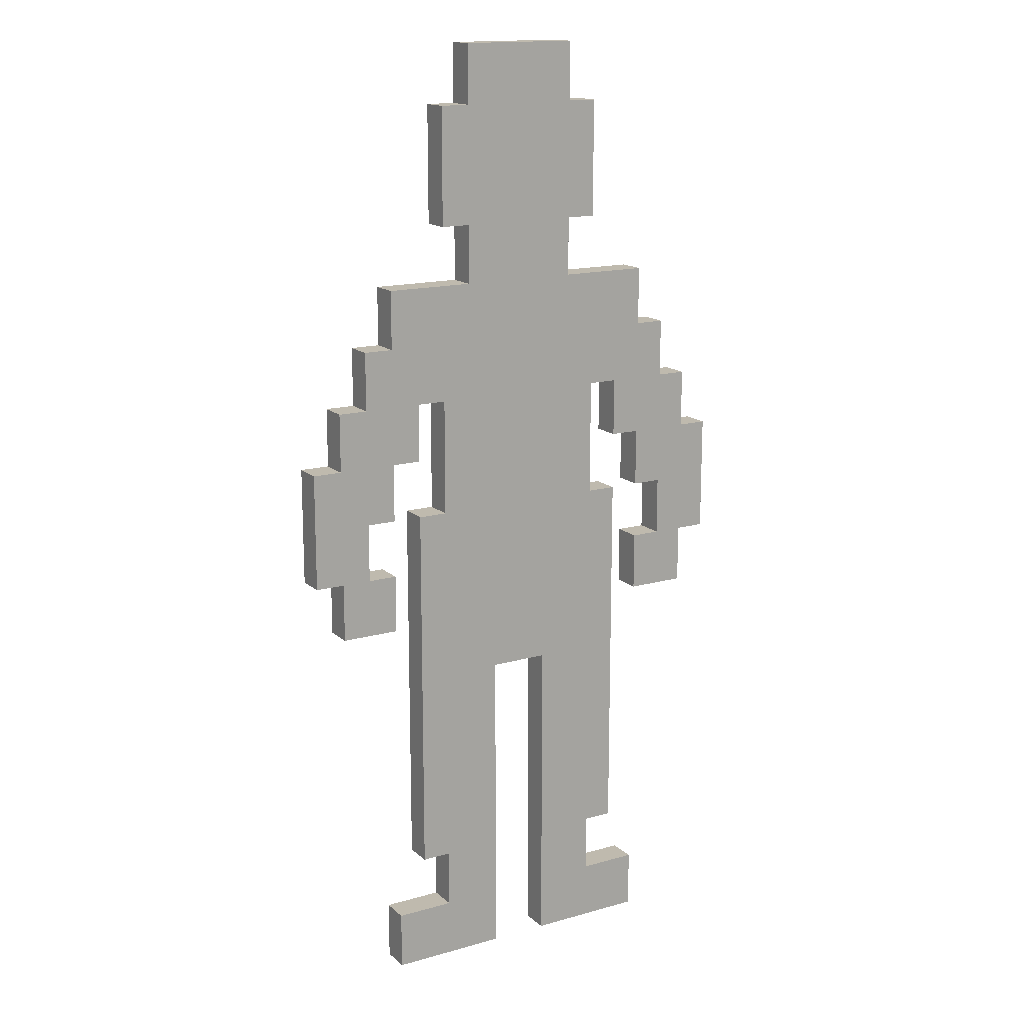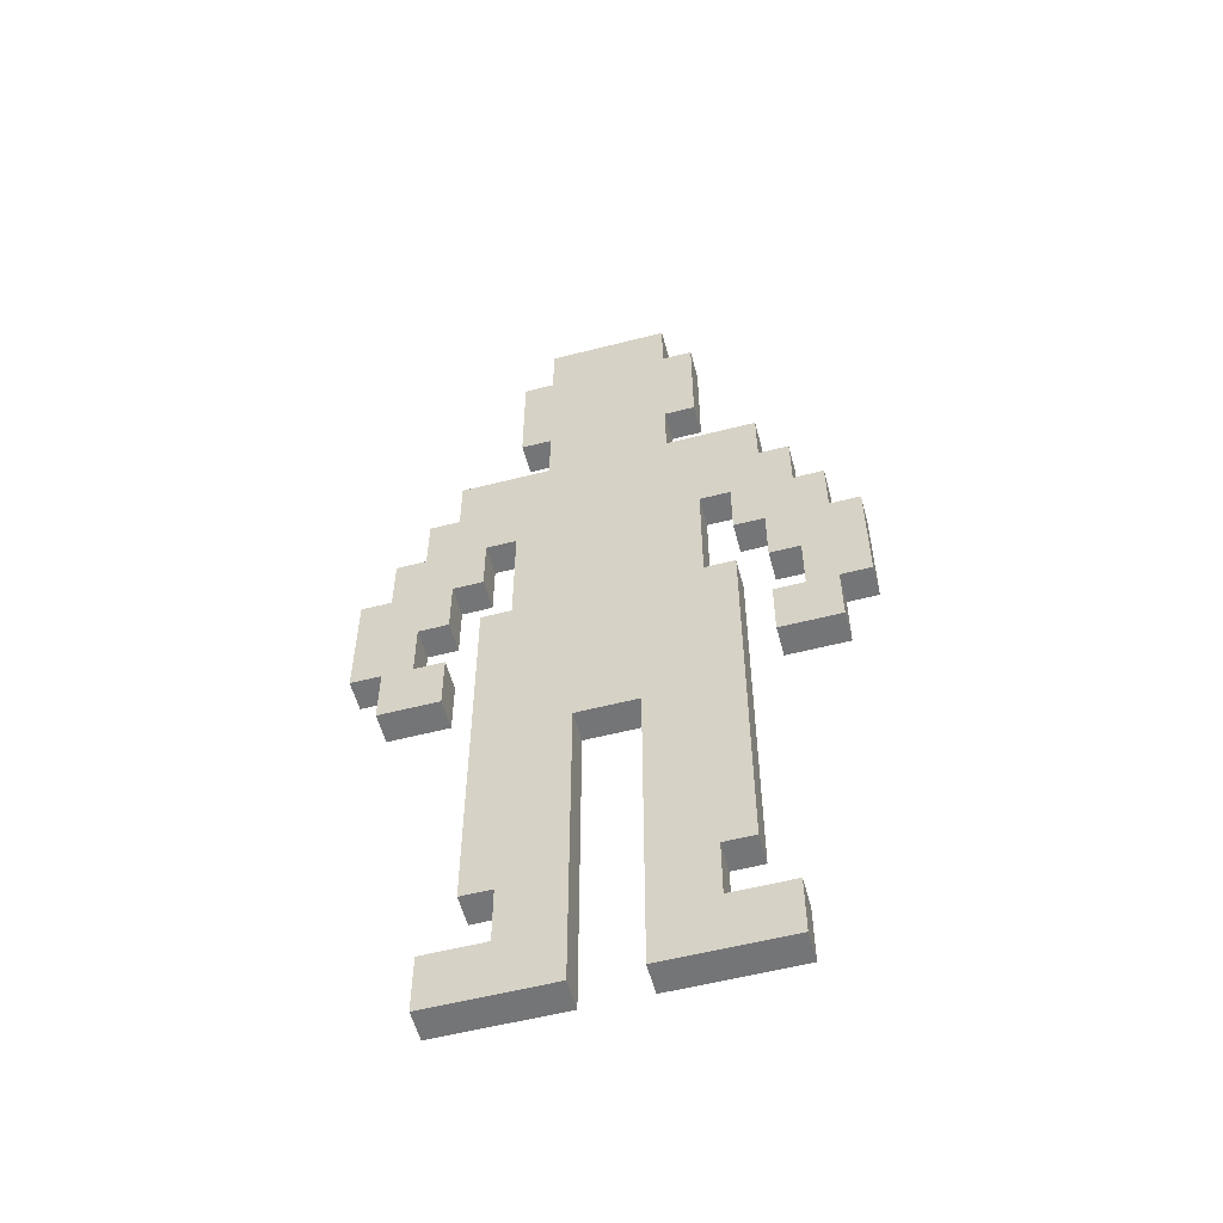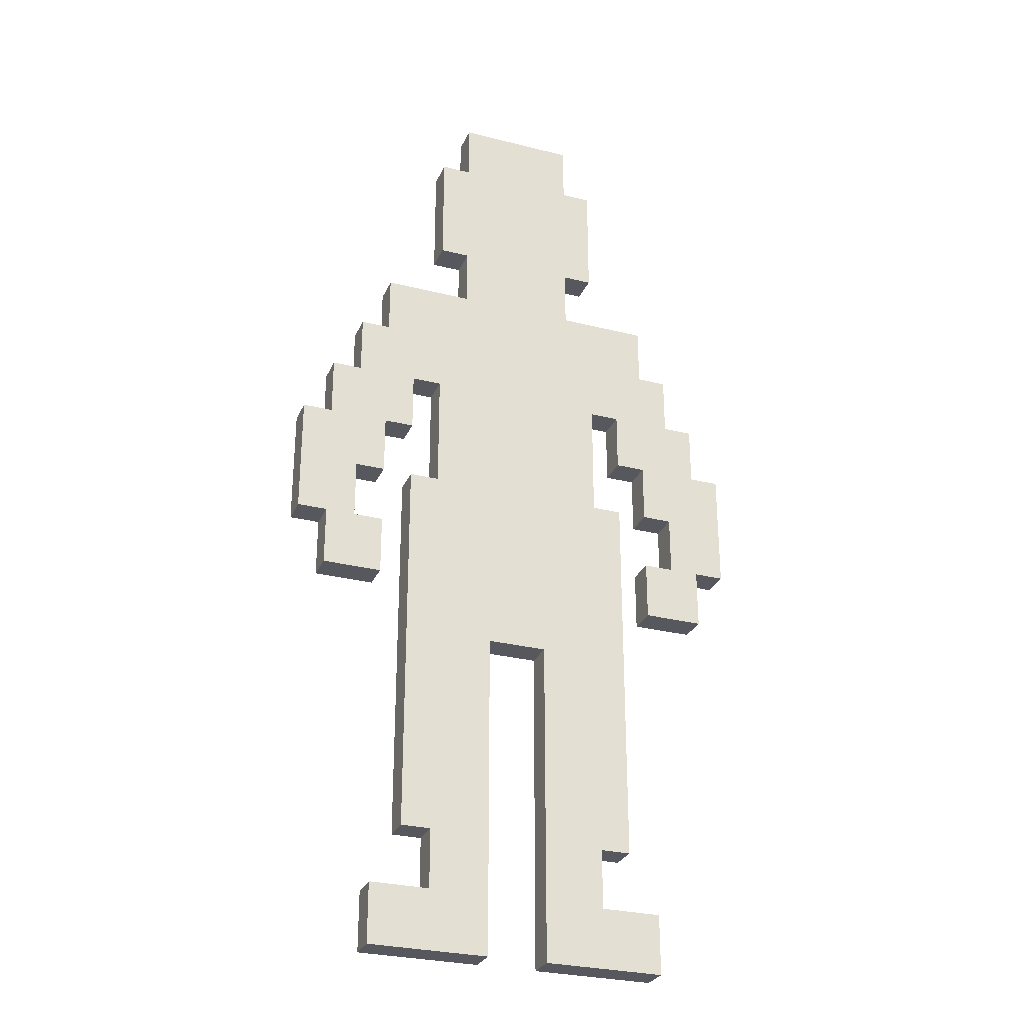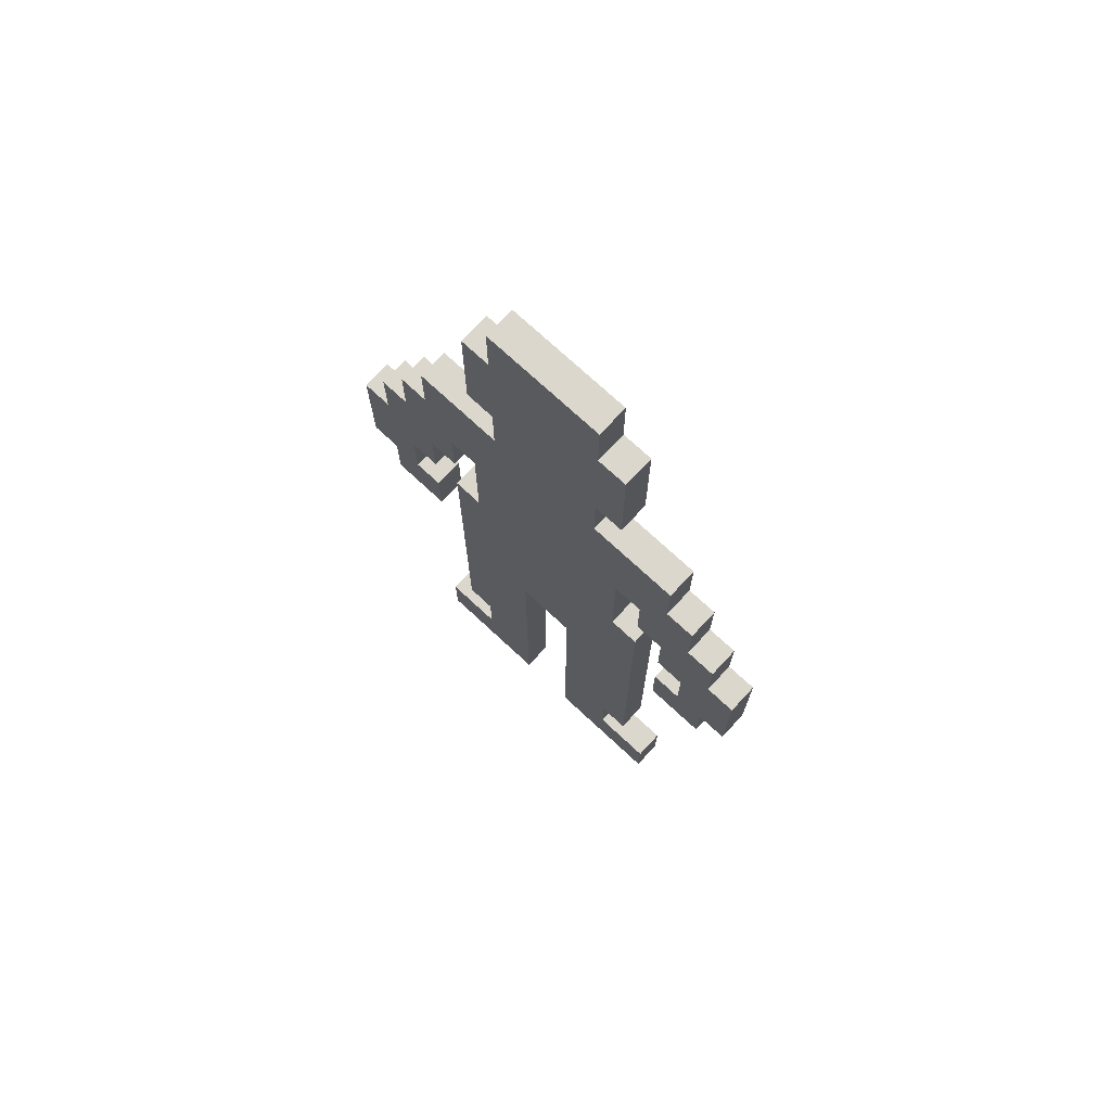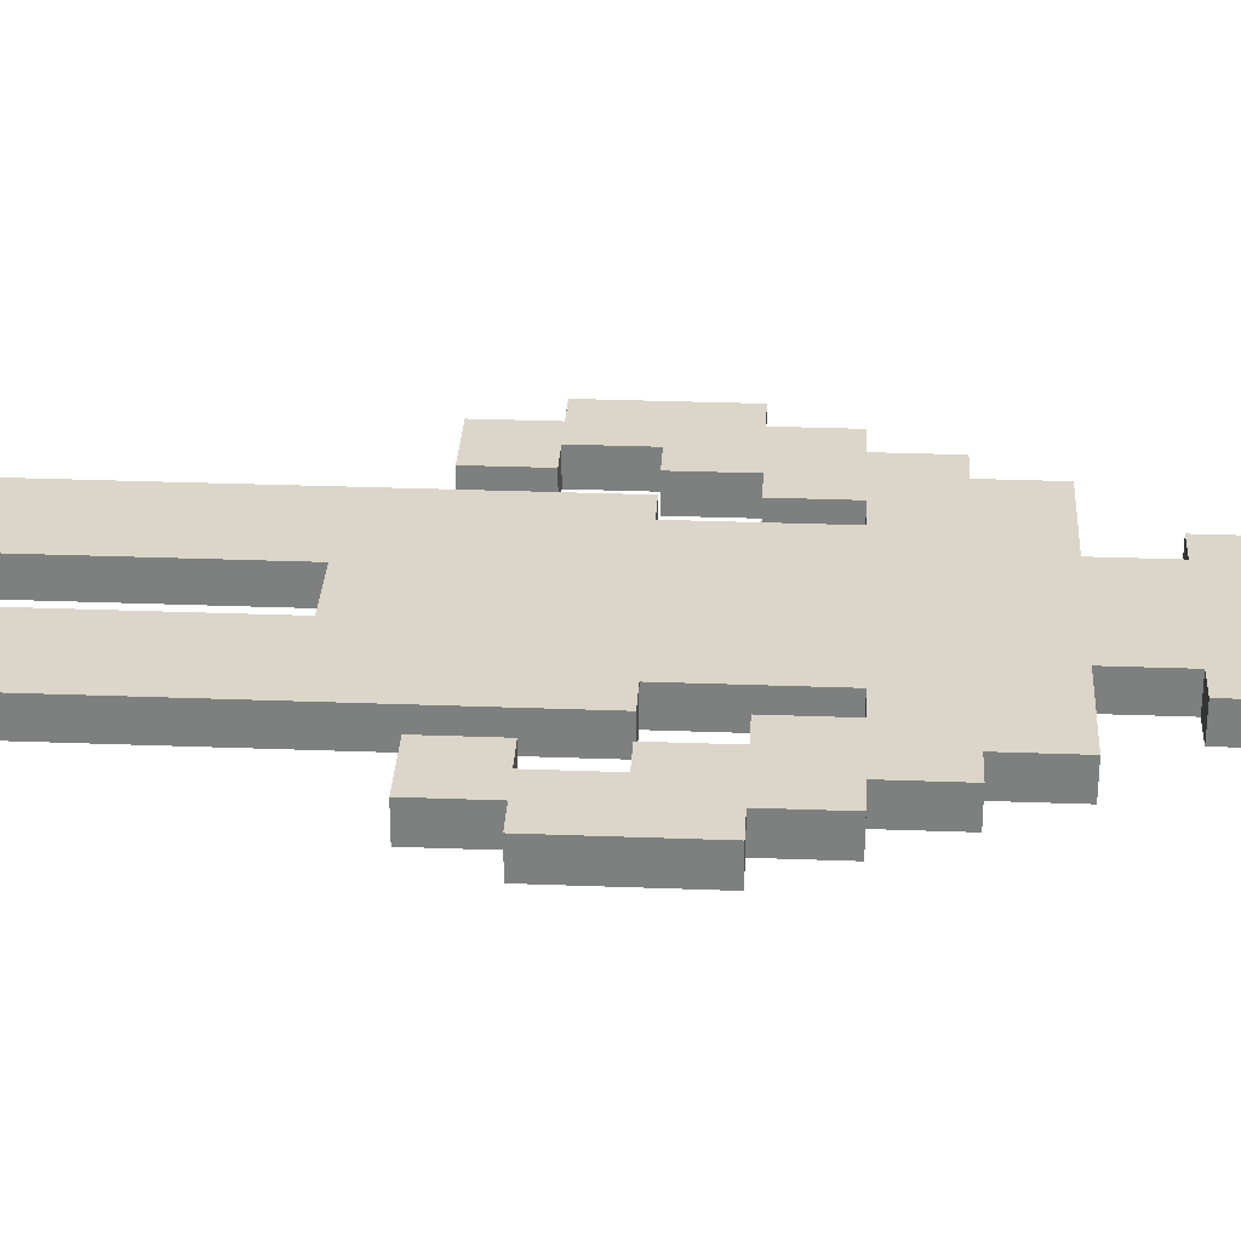
<metadata>
{"format":"obj","ext":"obj","renderer":"f3d","projection":"perspective","resolution":1024,"background":"white","views":[{"elev":15.7,"azim":-30.6,"up":"+Y"},{"elev":-56.4,"azim":-165.0,"up":"+Y"},{"elev":-28.9,"azim":159.4,"up":"+Y"},{"elev":73.3,"azim":-137.1,"up":"+Y"},{"elev":30.0,"azim":93.2,"up":"+Z"}]}
</metadata>
<code>
o
v -0.8 1.5 0.1
v -0.8 1.5 0
v -0.8 1.9 0.1
v -0.8 1.9 0
v -0.7 1.3 0.1
v -0.7 1.3 0
v -0.7 1.5 0.1
v -0.7 1.5 0
v -0.7 1.9 0.1
v -0.7 1.9 0
v -0.7 2.1 0.1
v -0.7 2.1 0
v -0.6 2.1 0.1
v -0.6 2.1 0
v -0.6 2.3 0.1
v -0.6 2.3 0
v -0.5 0 0.1
v -0.5 0 0
v -0.5 0.2 0.1
v -0.5 0.2 0
v -0.5 2.3 0.1
v -0.5 2.3 0
v -0.5 2.5 0.1
v -0.5 2.5 0
v -0.4 0.4 0.1
v -0.4 0.4 0
v -0.4 1.7 0.1
v -0.4 1.7 0
v -0.3 0.2 0.1
v -0.3 0.2 0
v -0.3 0.4 0.1
v -0.3 0.4 0
v -0.3 1.7 0.1
v -0.3 1.7 0
v -0.3 2.1 0.1
v -0.3 2.1 0
v -0.3 2.7 0.1
v -0.3 2.7 0
v -0.3 3.1 0.1
v -0.3 3.1 0
v -0.2 2.5 0.1
v -0.2 2.5 0
v -0.2 2.7 0.1
v -0.2 2.7 0
v -0.2 3.1 0.1
v -0.2 3.1 0
v -0.2 3.3 0.1
v -0.2 3.3 0
v 0.1 0 0.1
v 0.1 0 0
v 0.1 1.1 0.1
v 0.1 1.1 0
v 0.4 1.9 0.1
v 0.4 1.9 0
v 0.4 2.1 0.1
v 0.4 2.1 0
v 0.5 1.3 0.1
v 0.5 1.3 0
v 0.5 1.5 0.1
v 0.5 1.5 0
v 0.5 1.7 0.1
v 0.5 1.7 0
v 0.5 1.9 0.1
v 0.5 1.9 0
v 0.6 1.5 0.1
v 0.6 1.5 0
v 0.6 1.7 0.1
v 0.6 1.7 0
v -0.6 1.5 0.1
v -0.6 1.5 0
v -0.6 1.7 0.1
v -0.6 1.7 0
v -0.5 1.3 0.1
v -0.5 1.3 0
v -0.5 1.5 0.1
v -0.5 1.5 0
v -0.5 1.7 0.1
v -0.5 1.7 0
v -0.5 1.9 0.1
v -0.5 1.9 0
v -0.4 1.9 0.1
v -0.4 1.9 0
v -0.4 2.1 0.1
v -0.4 2.1 0
v -0.1 0 0.1
v -0.1 0 0
v -0.1 1.1 0.1
v -0.1 1.1 0
v 0.2 2.5 0.1
v 0.2 2.5 0
v 0.2 2.7 0.1
v 0.2 2.7 0
v 0.2 3.1 0.1
v 0.2 3.1 0
v 0.2 3.3 0.1
v 0.2 3.3 0
v 0.3 0.2 0.1
v 0.3 0.2 0
v 0.3 0.4 0.1
v 0.3 0.4 0
v 0.3 1.7 0.1
v 0.3 1.7 0
v 0.3 2.1 0.1
v 0.3 2.1 0
v 0.3 2.7 0.1
v 0.3 2.7 0
v 0.3 3.1 0.1
v 0.3 3.1 0
v 0.4 0.4 0.1
v 0.4 0.4 0
v 0.4 1.7 0.1
v 0.4 1.7 0
v 0.5 0 0.1
v 0.5 0 0
v 0.5 0.2 0.1
v 0.5 0.2 0
v 0.5 2.3 0.1
v 0.5 2.3 0
v 0.5 2.5 0.1
v 0.5 2.5 0
v 0.6 2.1 0.1
v 0.6 2.1 0
v 0.6 2.3 0.1
v 0.6 2.3 0
v 0.7 1.3 0.1
v 0.7 1.3 0
v 0.7 1.5 0.1
v 0.7 1.5 0
v 0.7 1.9 0.1
v 0.7 1.9 0
v 0.7 2.1 0.1
v 0.7 2.1 0
v 0.8 1.5 0.1
v 0.8 1.5 0
v 0.8 1.9 0.1
v 0.8 1.9 0
v -0.8 1.5 0.1
v -0.8 1.9 0.1
v -0.7 1.3 0.1
v -0.7 1.5 0.1
v -0.7 1.9 0.1
v -0.7 2.1 0.1
v -0.6 1.5 0.1
v -0.6 1.7 0.1
v -0.6 2.1 0.1
v -0.6 2.3 0.1
v -0.5 0 0.1
v -0.5 0.2 0.1
v -0.5 1.3 0.1
v -0.5 1.5 0.1
v -0.5 1.7 0.1
v -0.5 1.9 0.1
v -0.5 2.3 0.1
v -0.5 2.5 0.1
v -0.4 0.4 0.1
v -0.4 1.7 0.1
v -0.4 1.9 0.1
v -0.4 2.1 0.1
v -0.3 0.2 0.1
v -0.3 0.4 0.1
v -0.3 1.7 0.1
v -0.3 2.1 0.1
v -0.3 2.7 0.1
v -0.3 3.1 0.1
v -0.2 2.5 0.1
v -0.2 2.7 0.1
v -0.2 3.1 0.1
v -0.2 3.3 0.1
v -0.1 0 0.1
v -0.1 1.1 0.1
v 0.1 0 0.1
v 0.1 1.1 0.1
v 0.2 2.5 0.1
v 0.2 2.7 0.1
v 0.2 3.1 0.1
v 0.2 3.3 0.1
v 0.3 0.2 0.1
v 0.3 0.4 0.1
v 0.3 1.7 0.1
v 0.3 2.1 0.1
v 0.3 2.7 0.1
v 0.3 3.1 0.1
v 0.4 0.4 0.1
v 0.4 1.7 0.1
v 0.4 1.9 0.1
v 0.4 2.1 0.1
v 0.5 0 0.1
v 0.5 0.2 0.1
v 0.5 1.3 0.1
v 0.5 1.5 0.1
v 0.5 1.7 0.1
v 0.5 1.9 0.1
v 0.5 2.3 0.1
v 0.5 2.5 0.1
v 0.6 1.5 0.1
v 0.6 1.7 0.1
v 0.6 2.1 0.1
v 0.6 2.3 0.1
v 0.7 1.3 0.1
v 0.7 1.5 0.1
v 0.7 1.9 0.1
v 0.7 2.1 0.1
v 0.8 1.5 0.1
v 0.8 1.9 0.1
v -0.8 1.5 0
v -0.8 1.9 0
v -0.7 1.3 0
v -0.7 1.5 0
v -0.7 1.9 0
v -0.7 2.1 0
v -0.6 1.5 0
v -0.6 1.7 0
v -0.6 2.1 0
v -0.6 2.3 0
v -0.5 0 0
v -0.5 0.2 0
v -0.5 1.3 0
v -0.5 1.5 0
v -0.5 1.7 0
v -0.5 1.9 0
v -0.5 2.3 0
v -0.5 2.5 0
v -0.4 0.4 0
v -0.4 1.7 0
v -0.4 1.9 0
v -0.4 2.1 0
v -0.3 0.2 0
v -0.3 0.4 0
v -0.3 1.7 0
v -0.3 2.1 0
v -0.3 2.7 0
v -0.3 3.1 0
v -0.2 2.5 0
v -0.2 2.7 0
v -0.2 3.1 0
v -0.2 3.3 0
v -0.1 0 0
v -0.1 1.1 0
v 0.1 0 0
v 0.1 1.1 0
v 0.2 2.5 0
v 0.2 2.7 0
v 0.2 3.1 0
v 0.2 3.3 0
v 0.3 0.2 0
v 0.3 0.4 0
v 0.3 1.7 0
v 0.3 2.1 0
v 0.3 2.7 0
v 0.3 3.1 0
v 0.4 0.4 0
v 0.4 1.7 0
v 0.4 1.9 0
v 0.4 2.1 0
v 0.5 0 0
v 0.5 0.2 0
v 0.5 1.3 0
v 0.5 1.5 0
v 0.5 1.7 0
v 0.5 1.9 0
v 0.5 2.3 0
v 0.5 2.5 0
v 0.6 1.5 0
v 0.6 1.7 0
v 0.6 2.1 0
v 0.6 2.3 0
v 0.7 1.3 0
v 0.7 1.5 0
v 0.7 1.9 0
v 0.7 2.1 0
v 0.8 1.5 0
v 0.8 1.9 0
v -0.5 0 0.1
v -0.1 0 0.1
v 0.1 0 0.1
v 0.5 0 0.1
v -0.5 0 0
v -0.1 0 0
v 0.1 0 0
v 0.5 0 0
v -0.4 0.4 0.1
v -0.3 0.4 0.1
v 0.3 0.4 0.1
v 0.4 0.4 0.1
v -0.4 0.4 0
v -0.3 0.4 0
v 0.3 0.4 0
v 0.4 0.4 0
v -0.1 1.1 0.1
v 0.1 1.1 0.1
v -0.1 1.1 0
v 0.1 1.1 0
v -0.7 1.3 0.1
v -0.5 1.3 0.1
v 0.5 1.3 0.1
v 0.7 1.3 0.1
v -0.7 1.3 0
v -0.5 1.3 0
v 0.5 1.3 0
v 0.7 1.3 0
v -0.8 1.5 0.1
v -0.7 1.5 0.1
v 0.7 1.5 0.1
v 0.8 1.5 0.1
v -0.8 1.5 0
v -0.7 1.5 0
v 0.7 1.5 0
v 0.8 1.5 0
v -0.6 1.7 0.1
v -0.5 1.7 0.1
v 0.5 1.7 0.1
v 0.6 1.7 0.1
v -0.6 1.7 0
v -0.5 1.7 0
v 0.5 1.7 0
v 0.6 1.7 0
v -0.5 1.9 0.1
v -0.4 1.9 0.1
v 0.4 1.9 0.1
v 0.5 1.9 0.1
v -0.5 1.9 0
v -0.4 1.9 0
v 0.4 1.9 0
v 0.5 1.9 0
v -0.4 2.1 0.1
v -0.3 2.1 0.1
v 0.3 2.1 0.1
v 0.4 2.1 0.1
v -0.4 2.1 0
v -0.3 2.1 0
v 0.3 2.1 0
v 0.4 2.1 0
v -0.3 2.7 0.1
v -0.2 2.7 0.1
v 0.2 2.7 0.1
v 0.3 2.7 0.1
v -0.3 2.7 0
v -0.2 2.7 0
v 0.2 2.7 0
v 0.3 2.7 0
v -0.5 0.2 0.1
v -0.3 0.2 0.1
v 0.3 0.2 0.1
v 0.5 0.2 0.1
v -0.5 0.2 0
v -0.3 0.2 0
v 0.3 0.2 0
v 0.5 0.2 0
v -0.6 1.5 0.1
v -0.5 1.5 0.1
v 0.5 1.5 0.1
v 0.6 1.5 0.1
v -0.6 1.5 0
v -0.5 1.5 0
v 0.5 1.5 0
v 0.6 1.5 0
v -0.4 1.7 0.1
v -0.3 1.7 0.1
v 0.3 1.7 0.1
v 0.4 1.7 0.1
v -0.4 1.7 0
v -0.3 1.7 0
v 0.3 1.7 0
v 0.4 1.7 0
v -0.8 1.9 0.1
v -0.7 1.9 0.1
v 0.7 1.9 0.1
v 0.8 1.9 0.1
v -0.8 1.9 0
v -0.7 1.9 0
v 0.7 1.9 0
v 0.8 1.9 0
v -0.7 2.1 0.1
v -0.6 2.1 0.1
v 0.6 2.1 0.1
v 0.7 2.1 0.1
v -0.7 2.1 0
v -0.6 2.1 0
v 0.6 2.1 0
v 0.7 2.1 0
v -0.6 2.3 0.1
v -0.5 2.3 0.1
v 0.5 2.3 0.1
v 0.6 2.3 0.1
v -0.6 2.3 0
v -0.5 2.3 0
v 0.5 2.3 0
v 0.6 2.3 0
v -0.5 2.5 0.1
v -0.2 2.5 0.1
v 0.2 2.5 0.1
v 0.5 2.5 0.1
v -0.5 2.5 0
v -0.2 2.5 0
v 0.2 2.5 0
v 0.5 2.5 0
v -0.3 3.1 0.1
v -0.2 3.1 0.1
v 0.2 3.1 0.1
v 0.3 3.1 0.1
v -0.3 3.1 0
v -0.2 3.1 0
v 0.2 3.1 0
v 0.3 3.1 0
v -0.2 3.3 0.1
v 0.2 3.3 0.1
v -0.2 3.3 0
v 0.2 3.3 0
f 3 2 1
f 4 2 3
f 7 6 5
f 8 6 7
f 11 10 9
f 12 10 11
f 15 14 13
f 16 14 15
f 19 18 17
f 20 18 19
f 23 22 21
f 24 22 23
f 27 26 25
f 28 26 27
f 31 30 29
f 32 30 31
f 35 34 33
f 36 34 35
f 39 38 37
f 40 38 39
f 43 42 41
f 44 42 43
f 47 46 45
f 48 46 47
f 51 50 49
f 52 50 51
f 55 54 53
f 56 54 55
f 59 58 57
f 60 58 59
f 63 62 61
f 64 62 63
f 67 66 65
f 68 66 67
f 69 70 71
f 71 70 72
f 73 74 75
f 75 74 76
f 77 78 79
f 79 78 80
f 81 82 83
f 83 82 84
f 85 86 87
f 87 86 88
f 89 90 91
f 91 90 92
f 93 94 95
f 95 94 96
f 97 98 99
f 99 98 100
f 101 102 103
f 103 102 104
f 105 106 107
f 107 106 108
f 109 110 111
f 111 110 112
f 113 114 115
f 115 114 116
f 117 118 119
f 119 118 120
f 121 122 123
f 123 122 124
f 125 126 127
f 127 126 128
f 129 130 131
f 131 130 132
f 133 134 135
f 135 134 136
f 140 138 137
f 141 138 140
f 143 140 139
f 143 142 141
f 143 141 140
f 144 142 143
f 145 142 144
f 149 143 139
f 150 143 149
f 151 146 145
f 151 145 144
f 152 146 151
f 153 146 152
f 157 154 153
f 157 153 152
f 158 154 157
f 159 148 147
f 160 156 155
f 161 156 160
f 162 154 158
f 165 161 160
f 165 160 159
f 165 162 161
f 165 154 162
f 166 164 163
f 167 164 166
f 169 165 159
f 169 168 167
f 169 167 166
f 169 166 165
f 169 159 147
f 170 168 169
f 172 168 170
f 173 168 172
f 173 172 171
f 174 168 173
f 175 168 174
f 176 168 175
f 177 173 171
f 178 173 177
f 179 173 178
f 180 173 179
f 181 175 174
f 182 175 181
f 183 179 178
f 184 179 183
f 186 173 180
f 187 177 171
f 188 177 187
f 192 186 185
f 193 173 186
f 193 186 192
f 194 173 193
f 195 190 189
f 196 192 191
f 196 193 192
f 197 193 196
f 198 193 197
f 199 195 189
f 199 196 195
f 199 197 196
f 200 197 199
f 201 197 200
f 202 197 201
f 203 201 200
f 204 201 203
f 205 206 208
f 208 206 209
f 207 208 211
f 209 210 211
f 208 209 211
f 211 210 212
f 212 210 213
f 207 211 217
f 217 211 218
f 213 214 219
f 212 213 219
f 219 214 220
f 220 214 221
f 221 222 225
f 220 221 225
f 225 222 226
f 215 216 227
f 223 224 228
f 228 224 229
f 226 222 230
f 228 229 233
f 227 228 233
f 229 230 233
f 230 222 233
f 231 232 234
f 234 232 235
f 227 233 237
f 235 236 237
f 234 235 237
f 233 234 237
f 215 227 237
f 237 236 238
f 238 236 240
f 240 236 241
f 239 240 241
f 241 236 242
f 242 236 243
f 243 236 244
f 239 241 245
f 245 241 246
f 246 241 247
f 247 241 248
f 242 243 249
f 249 243 250
f 246 247 251
f 251 247 252
f 248 241 254
f 239 245 255
f 255 245 256
f 253 254 260
f 254 241 261
f 260 254 261
f 261 241 262
f 257 258 263
f 259 260 264
f 260 261 264
f 264 261 265
f 265 261 266
f 257 263 267
f 263 264 267
f 264 265 267
f 267 265 268
f 268 265 269
f 269 265 270
f 268 269 271
f 271 269 272
f 277 274 273
f 278 274 277
f 279 276 275
f 280 276 279
f 285 282 281
f 286 282 285
f 287 284 283
f 288 284 287
f 291 290 289
f 292 290 291
f 297 294 293
f 298 294 297
f 299 296 295
f 300 296 299
f 305 302 301
f 306 302 305
f 307 304 303
f 308 304 307
f 313 310 309
f 314 310 313
f 315 312 311
f 316 312 315
f 321 318 317
f 322 318 321
f 323 320 319
f 324 320 323
f 329 326 325
f 330 326 329
f 331 328 327
f 332 328 331
f 337 334 333
f 338 334 337
f 339 336 335
f 340 336 339
f 341 342 345
f 345 342 346
f 343 344 347
f 347 344 348
f 349 350 353
f 353 350 354
f 351 352 355
f 355 352 356
f 357 358 361
f 361 358 362
f 359 360 363
f 363 360 364
f 365 366 369
f 369 366 370
f 367 368 371
f 371 368 372
f 373 374 377
f 377 374 378
f 375 376 379
f 379 376 380
f 381 382 385
f 385 382 386
f 383 384 387
f 387 384 388
f 389 390 393
f 393 390 394
f 391 392 395
f 395 392 396
f 397 398 401
f 401 398 402
f 399 400 403
f 403 400 404
f 405 406 407
f 407 406 408

</code>
